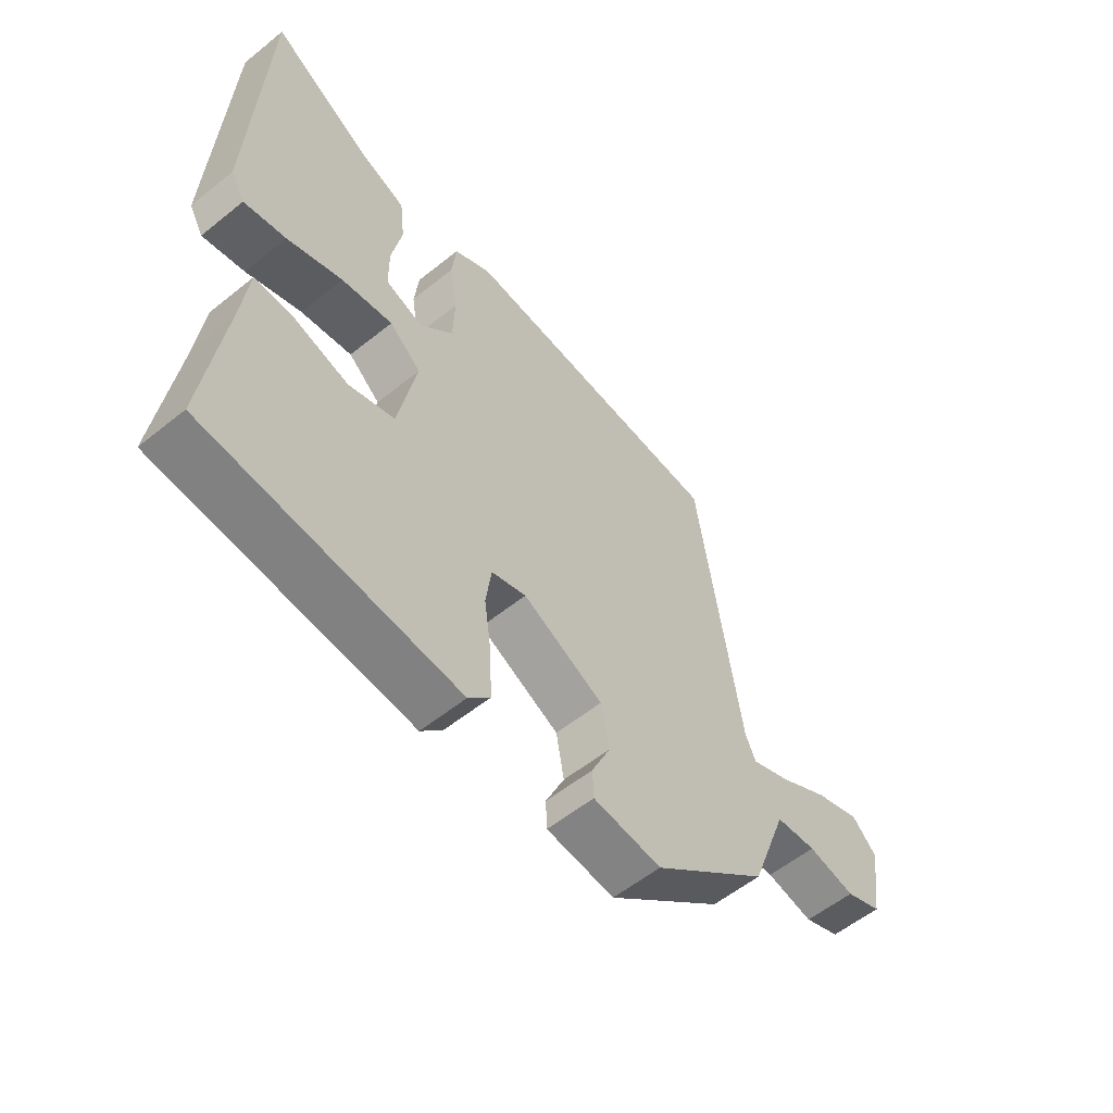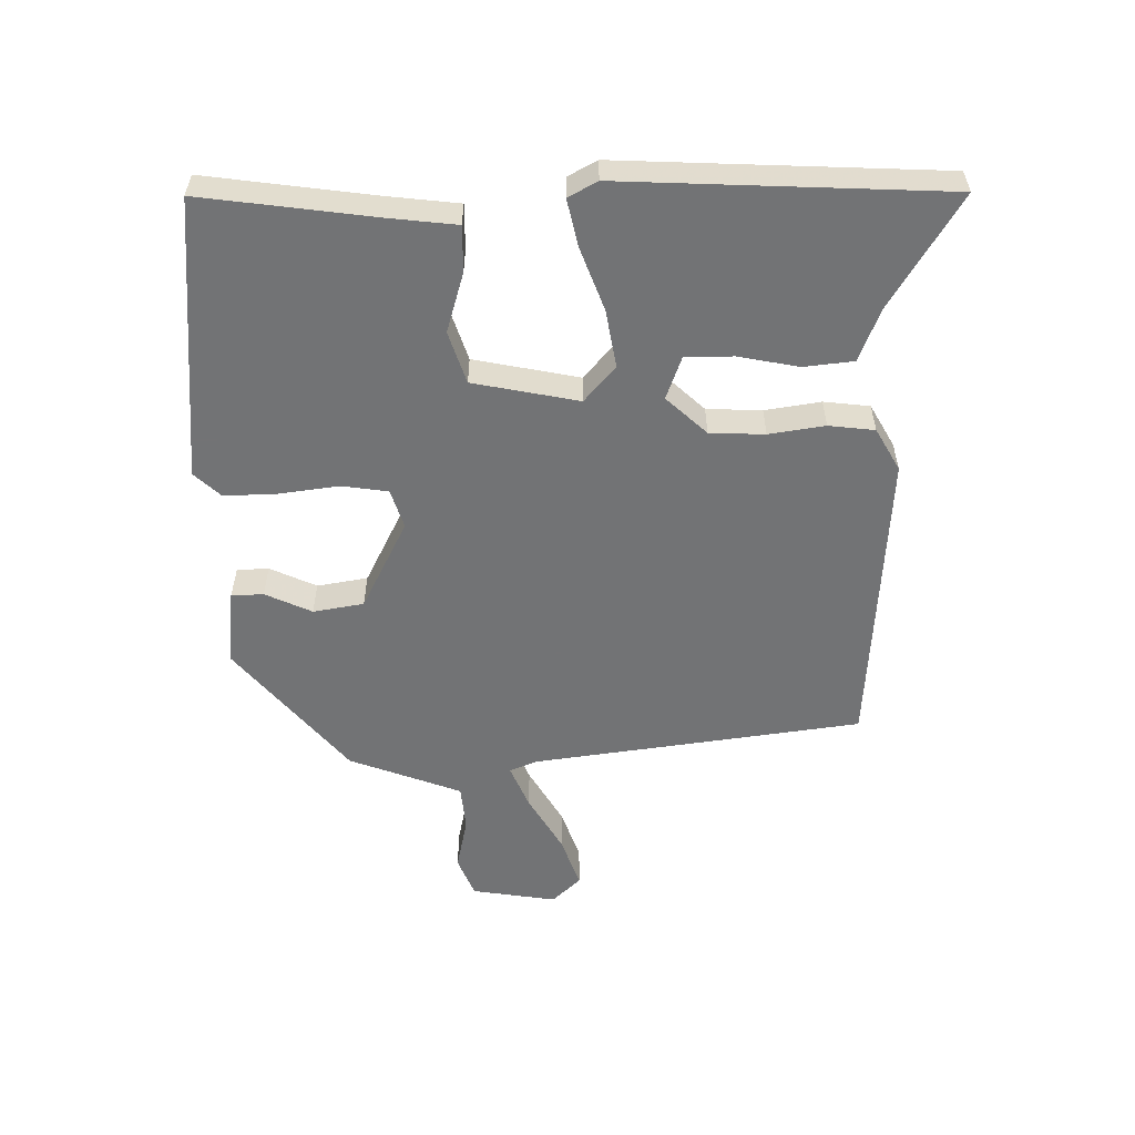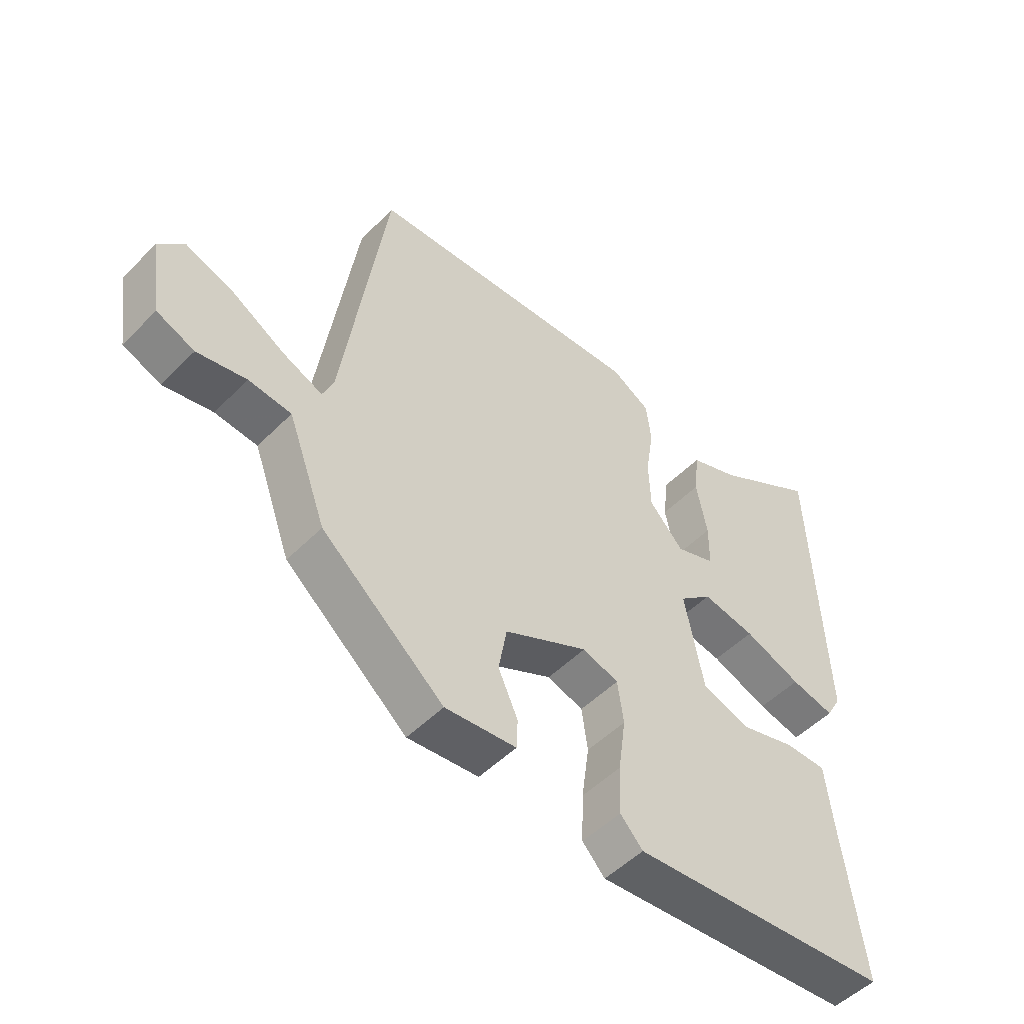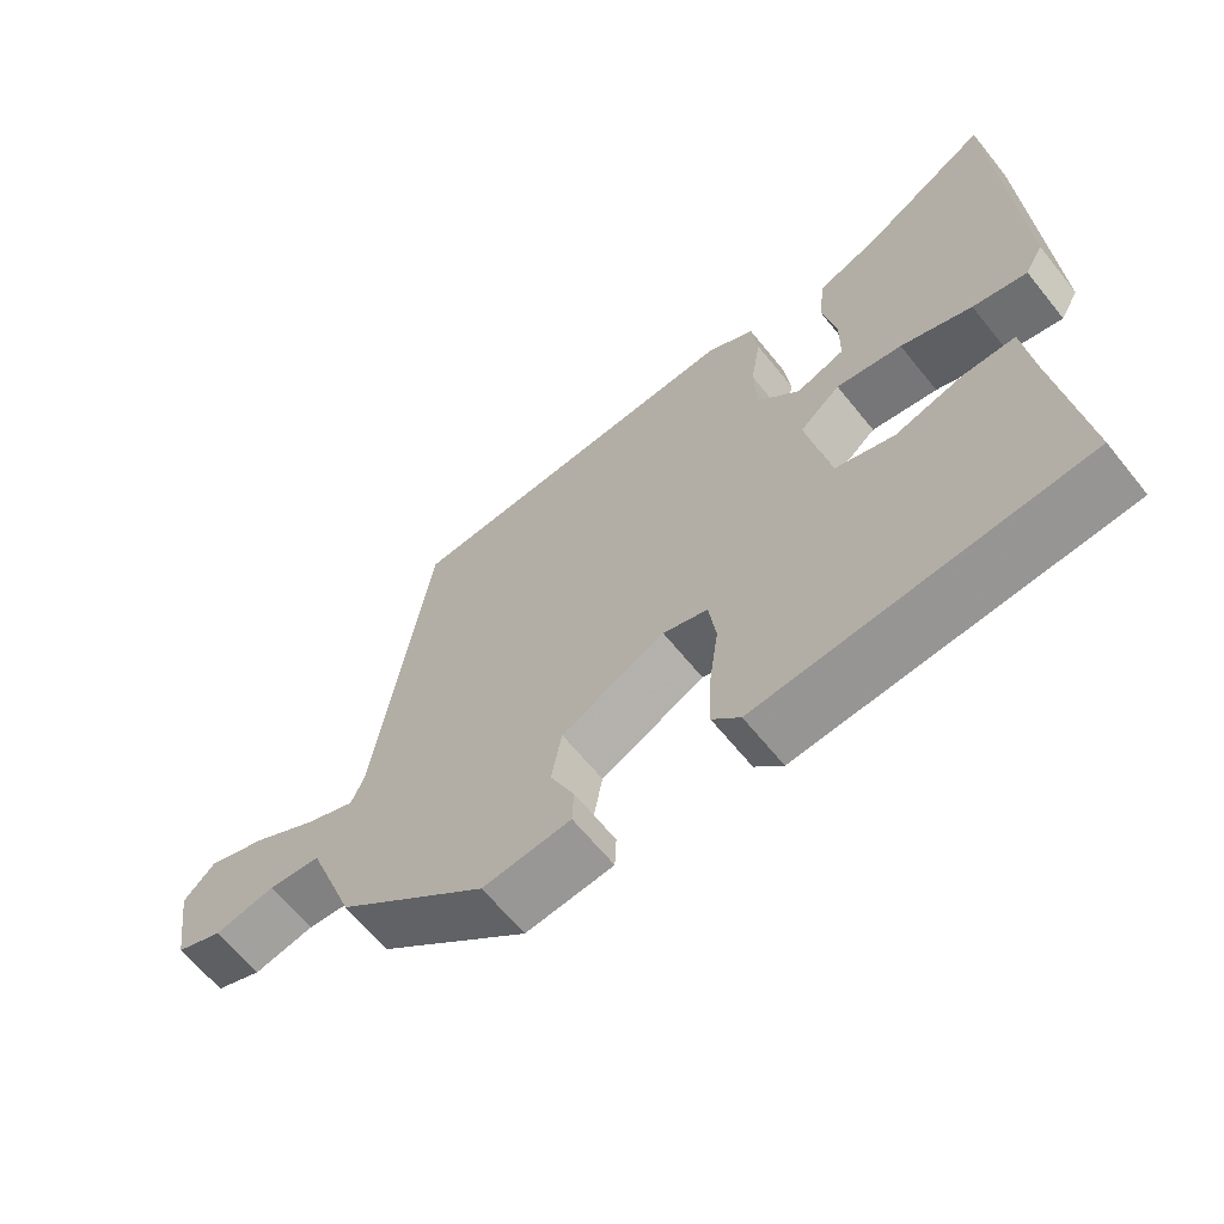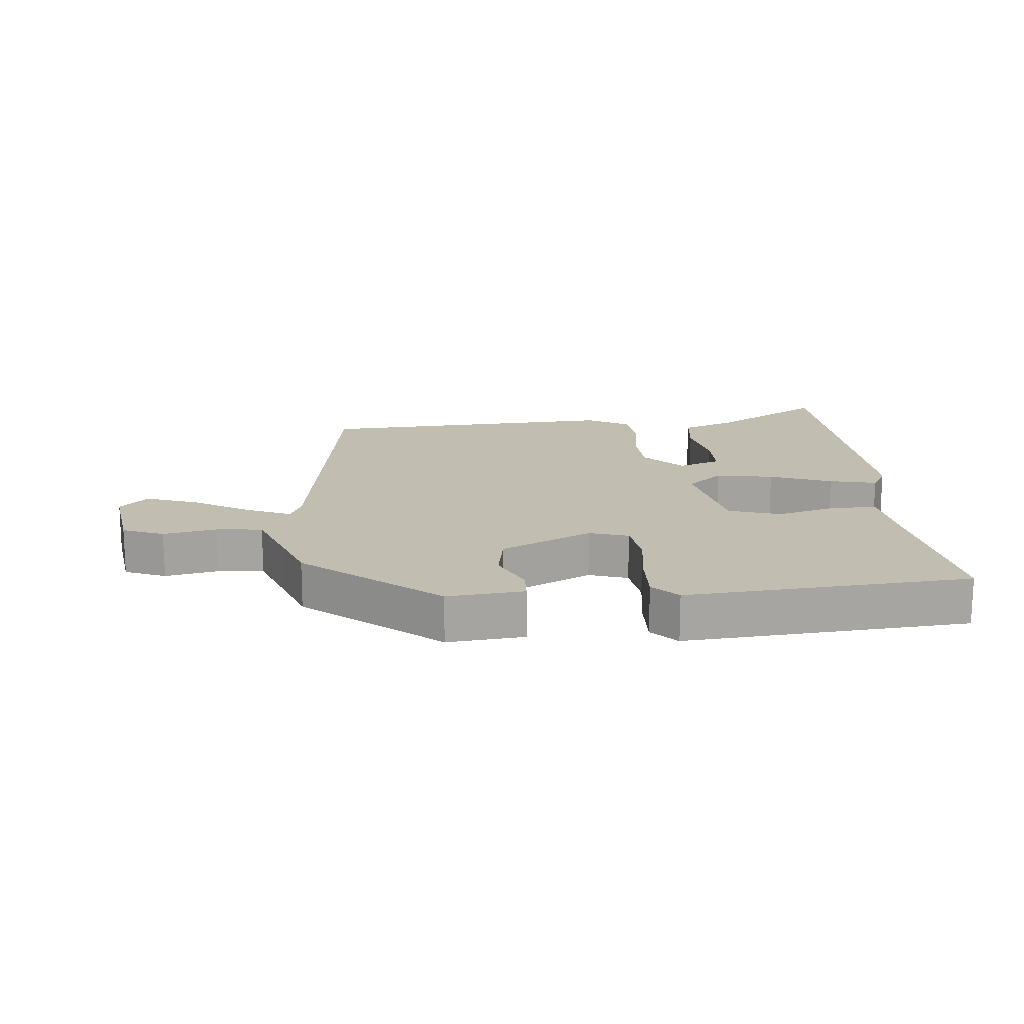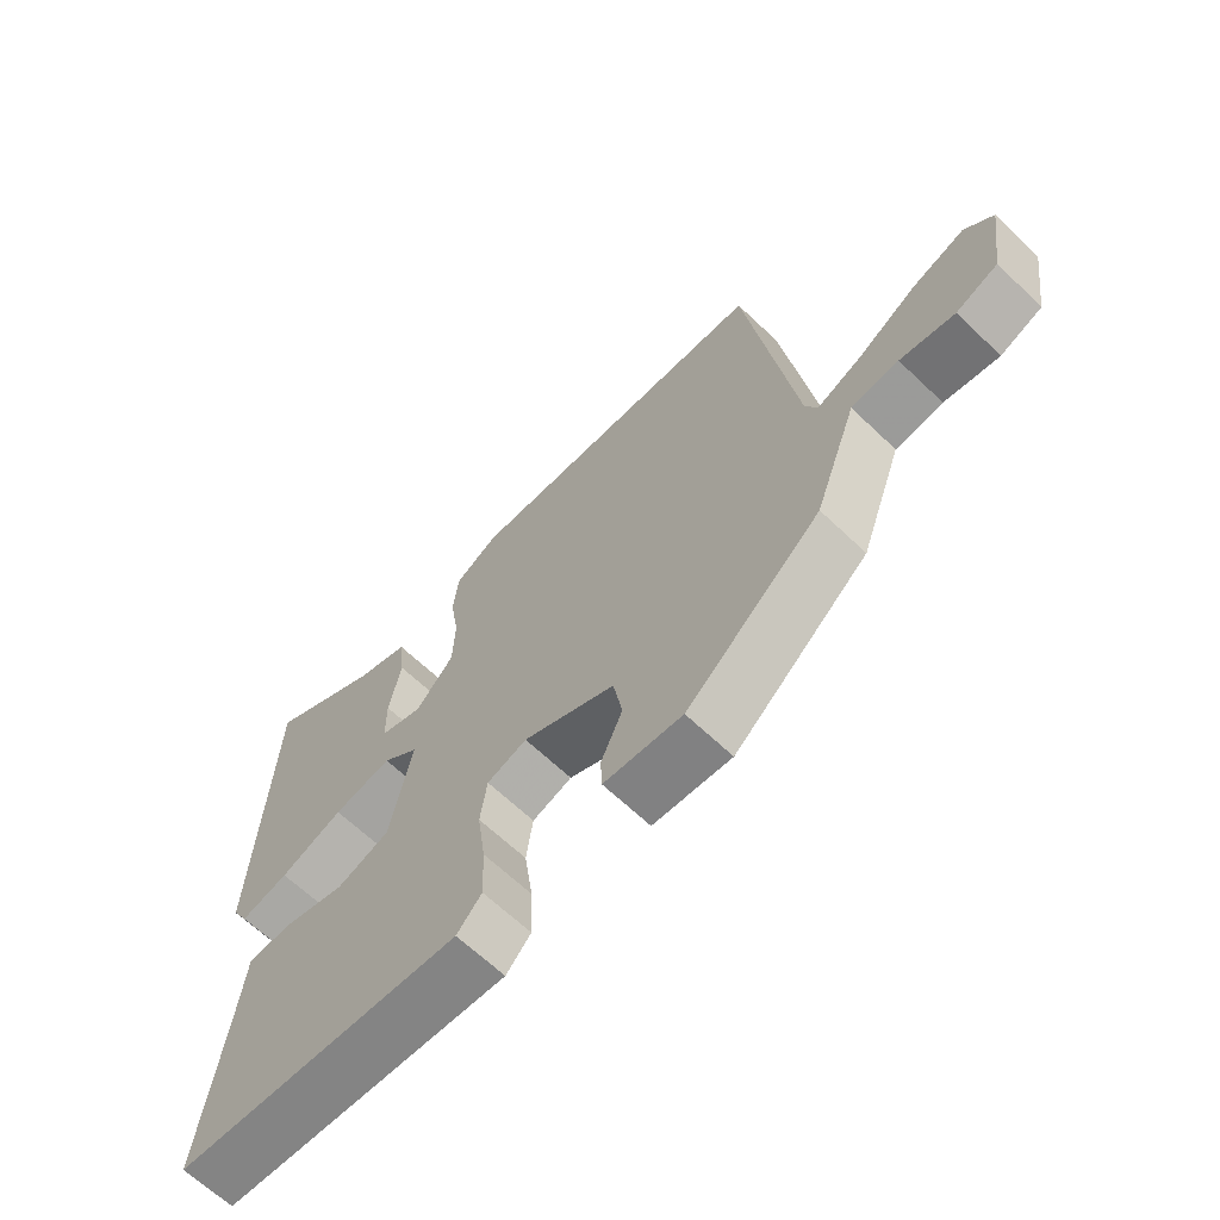
<metadata>
{"format":"obj","ext":"obj","renderer":"f3d","projection":"perspective","resolution":1024,"background":"white","views":[{"elev":-57.3,"azim":-50.1,"up":"+Z"},{"elev":-55.9,"azim":-89.6,"up":"+Y"},{"elev":-50.8,"azim":137.4,"up":"+Z"},{"elev":-64.4,"azim":-141.1,"up":"+Z"},{"elev":16.7,"azim":174.9,"up":"+Y"},{"elev":-65.2,"azim":46.2,"up":"+Z"}]}
</metadata>
<code>
v -0.515 0.07 -0.495
v -0.481 0.07 -0.23
v -0.469 0.07 -0.12
v -0.398 0.07 -0.12
v -0.304 0.07 -0.147
v -0.223 0.07 -0.12
v -0.191 0.07 0.045
v -0.247 0.07 0.093
v -0.337 0.07 0.077
v -0.434 0.07 0.04
v -0.508 0.07 0.023
v -0.533 0.07 0.068
v -0.513 0.07 0.572
v -0.337 0.07 0.466
v -0.254 0.07 0.434
v -0.245 0.07 0.356
v -0.263 0.07 0.262
v -0.262 0.07 0.187
v -0.195 0.07 0.163
v -0.137 0.07 0.226
v -0.134 0.07 0.312
v -0.148 0.07 0.399
v -0.14 0.07 0.471
v -0.074 0.07 0.509
v 0.402 0.07 0.482
v 0.476 0.07 -0.033
v 0.494 0.07 -0.075
v 0.562 0.07 -0.046
v 0.652 0.07 0.007
v 0.733 0.07 0.036
v 0.776 0.07 -0.008
v 0.756 0.07 -0.141
v 0.692 0.07 -0.167
v 0.609 0.07 -0.15
v 0.537 0.07 -0.157
v 0.501 0.07 -0.254
v 0.472 0.07 -0.333
v 0.266 0.07 -0.506
v 0.146 0.07 -0.494
v 0.144 0.07 -0.444
v 0.177 0.07 -0.371
v 0.163 0.07 -0.292
v 0.021 0.07 -0.222
v -0.04 0.07 -0.242
v -0.05 0.07 -0.314
v -0.037 0.07 -0.407
v -0.034 0.07 -0.49
v -0.072 0.07 -0.531
v -0.515 0 -0.495
v -0.481 0 -0.23
v -0.469 0 -0.12
v -0.398 0 -0.12
v -0.304 0 -0.147
v -0.223 0 -0.12
v -0.191 0 0.045
v -0.247 0 0.093
v -0.337 0 0.077
v -0.434 0 0.04
v -0.508 0 0.023
v -0.533 0 0.068
v -0.513 0 0.572
v -0.337 0 0.466
v -0.254 0 0.434
v -0.245 0 0.356
v -0.263 0 0.262
v -0.262 0 0.187
v -0.195 0 0.163
v -0.137 0 0.226
v -0.134 0 0.312
v -0.148 0 0.399
v -0.14 0 0.471
v -0.074 0 0.509
v 0.402 0 0.482
v 0.476 0 -0.033
v 0.494 0 -0.075
v 0.562 0 -0.046
v 0.652 0 0.007
v 0.733 0 0.036
v 0.776 0 -0.008
v 0.756 0 -0.141
v 0.692 0 -0.167
v 0.609 0 -0.15
v 0.537 0 -0.157
v 0.501 0 -0.254
v 0.472 0 -0.333
v 0.266 0 -0.506
v 0.146 0 -0.494
v 0.144 0 -0.444
v 0.177 0 -0.371
v 0.163 0 -0.292
v 0.021 0 -0.222
v -0.04 0 -0.242
v -0.05 0 -0.314
v -0.037 0 -0.407
v -0.034 0 -0.49
v -0.072 0 -0.531
f 45 46 47 48
f 45 48 1 2
f 44 45 2 3
f 43 44 3
f 38 39 40 41
f 36 37 38 41
f 35 36 41 42
f 31 32 33 34
f 31 34 35
f 28 29 30 31
f 27 28 31 35
f 23 24 25 26
f 21 22 23 26
f 20 21 26 27
f 19 20 27 35
f 14 15 16 17
f 14 17 18
f 13 14 18
f 12 13 18
f 9 10 11 12
f 8 9 12 18
f 7 8 18 19
f 3 4 5
f 43 3 5
f 43 5 6
f 19 35 42 43
f 7 19 43
f 6 7 43
f 96 95 94 93
f 50 49 96 93
f 51 50 93 92
f 51 92 91
f 89 88 87 86
f 89 86 85 84
f 90 89 84 83
f 82 81 80 79
f 83 82 79
f 79 78 77 76
f 83 79 76 75
f 74 73 72 71
f 74 71 70 69
f 75 74 69 68
f 83 75 68 67
f 65 64 63 62
f 66 65 62
f 66 62 61
f 66 61 60
f 60 59 58 57
f 66 60 57 56
f 67 66 56 55
f 53 52 51
f 53 51 91
f 54 53 91
f 91 90 83 67
f 91 67 55
f 91 55 54
f 1 49 50 2
f 2 50 51 3
f 3 51 52 4
f 4 52 53 5
f 5 53 54 6
f 6 54 55 7
f 7 55 56 8
f 8 56 57 9
f 9 57 58 10
f 10 58 59 11
f 11 59 60 12
f 12 60 61 13
f 13 61 62 14
f 14 62 63 15
f 15 63 64 16
f 16 64 65 17
f 17 65 66 18
f 18 66 67 19
f 19 67 68 20
f 20 68 69 21
f 21 69 70 22
f 22 70 71 23
f 23 71 72 24
f 24 72 73 25
f 25 73 74 26
f 26 74 75 27
f 27 75 76 28
f 28 76 77 29
f 29 77 78 30
f 30 78 79 31
f 31 79 80 32
f 32 80 81 33
f 33 81 82 34
f 34 82 83 35
f 35 83 84 36
f 36 84 85 37
f 37 85 86 38
f 38 86 87 39
f 39 87 88 40
f 40 88 89 41
f 41 89 90 42
f 42 90 91 43
f 43 91 92 44
f 44 92 93 45
f 45 93 94 46
f 46 94 95 47
f 47 95 96 48
f 48 96 49 1

</code>
